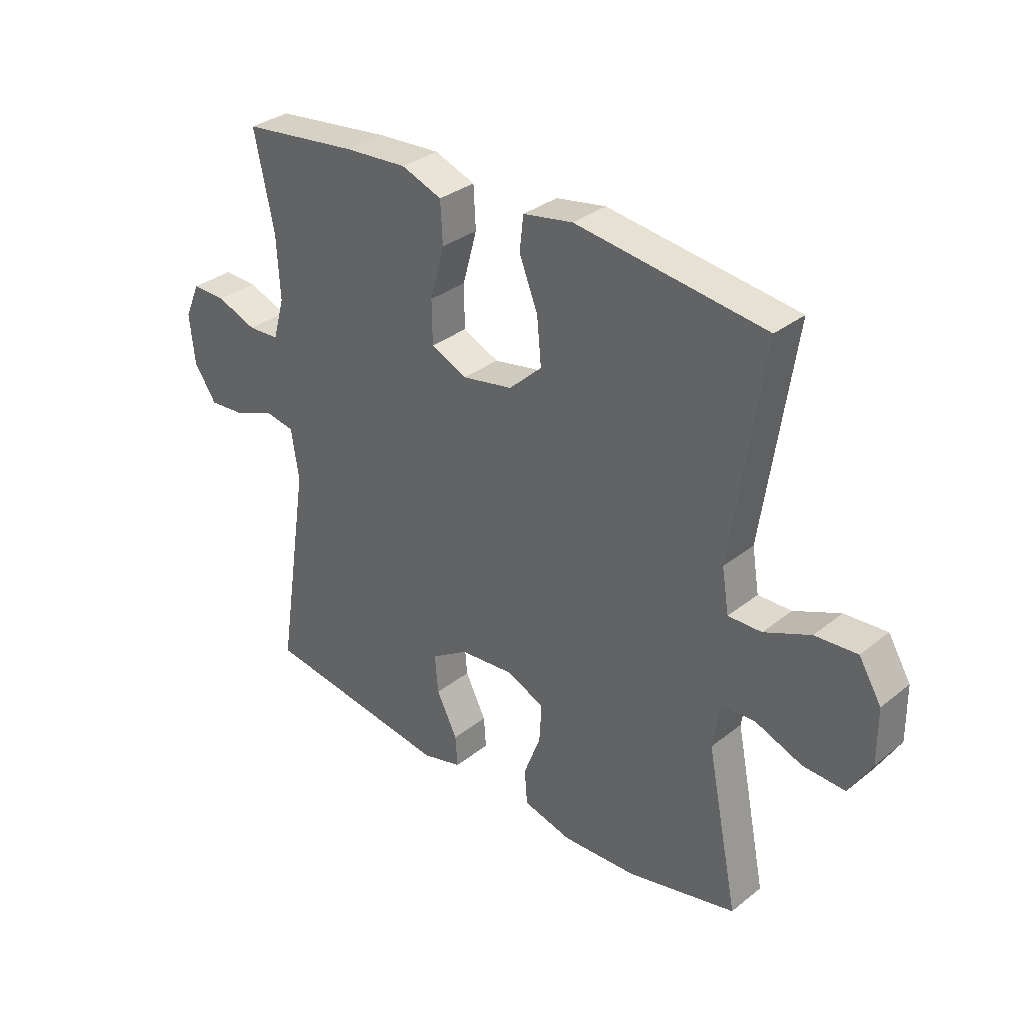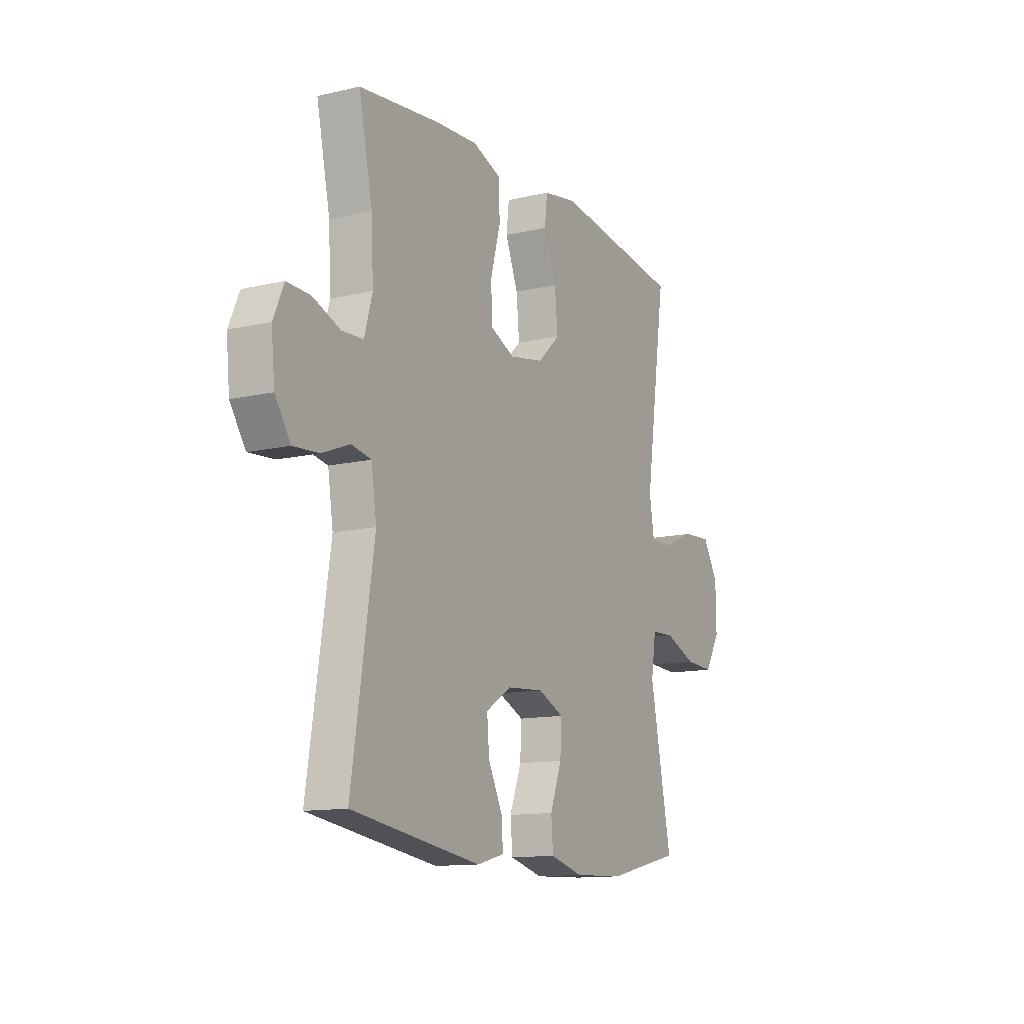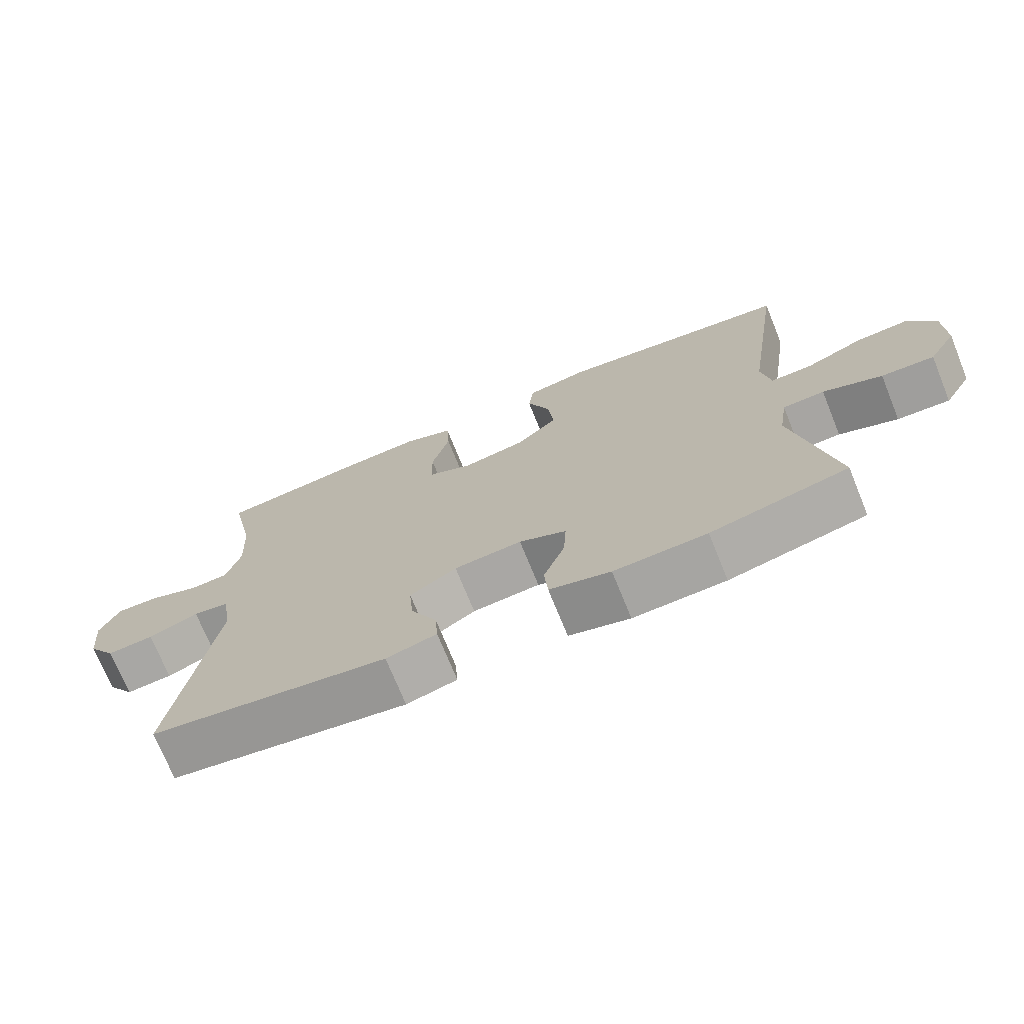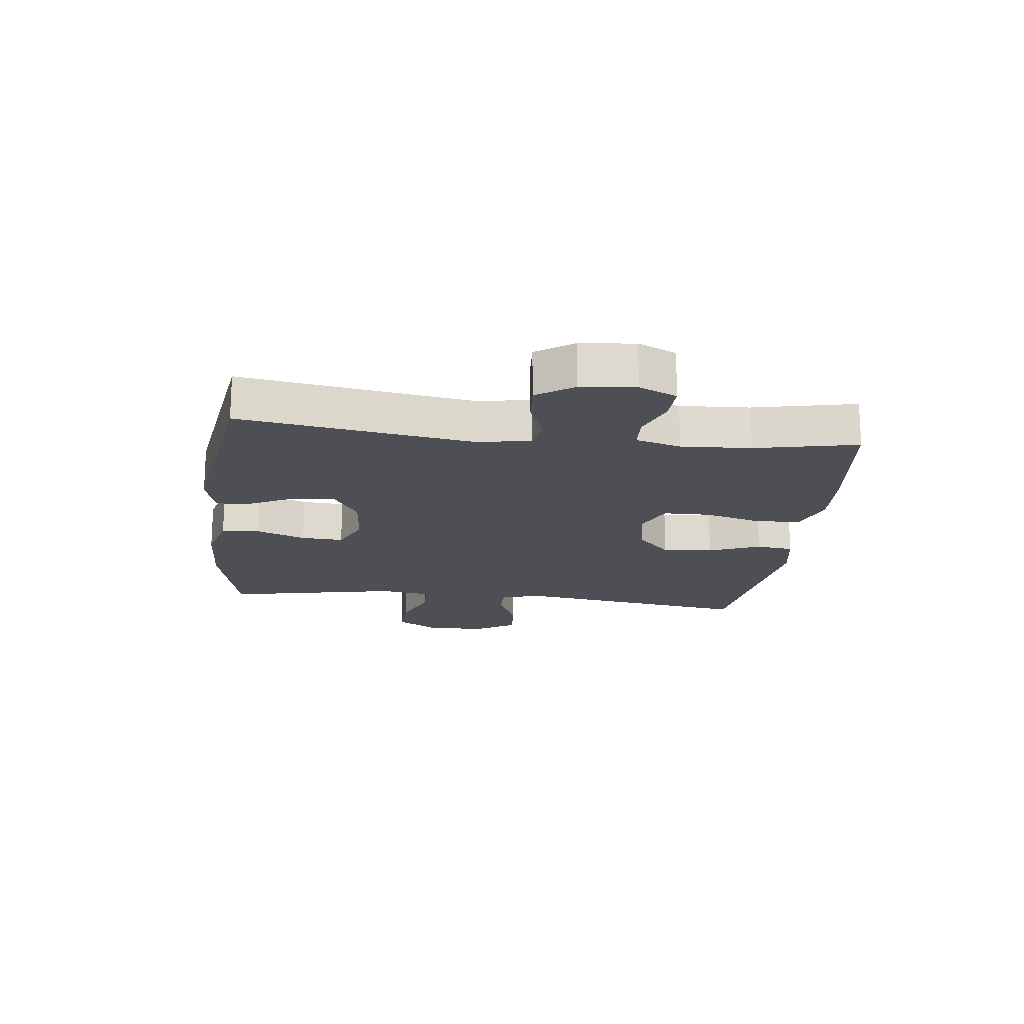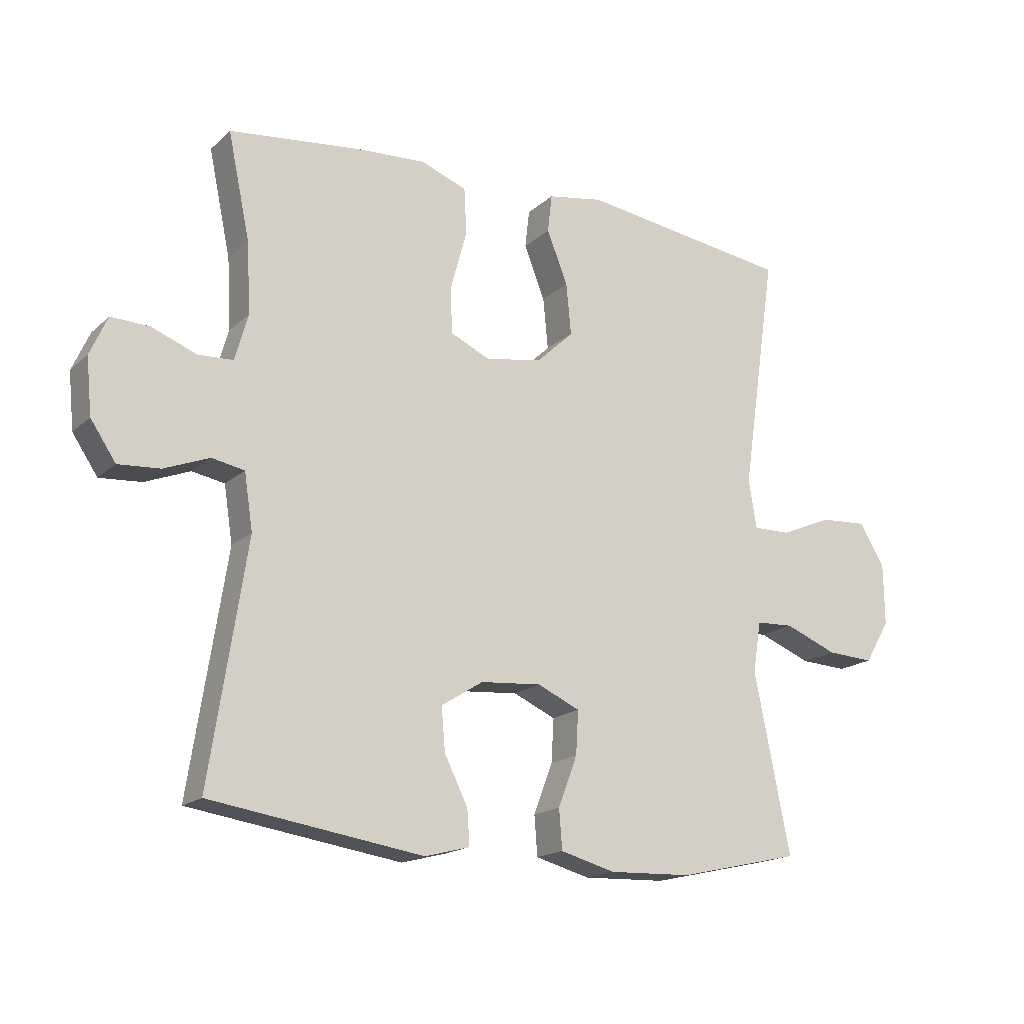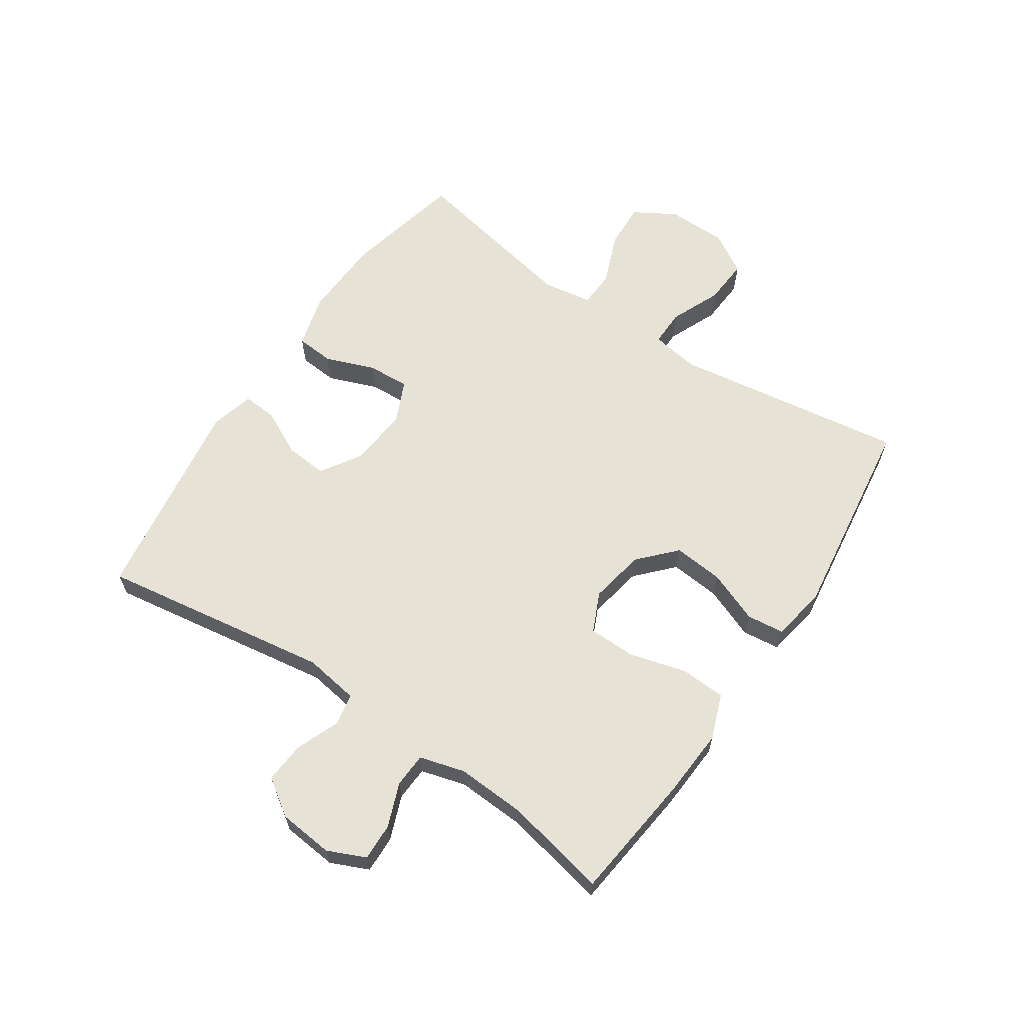
<metadata>
{"format":"obj","ext":"obj","renderer":"f3d","projection":"perspective","resolution":1024,"background":"white","views":[{"elev":32.7,"azim":42.5,"up":"+Z"},{"elev":-12.6,"azim":-61.6,"up":"+Z"},{"elev":-72.6,"azim":22.1,"up":"+Z"},{"elev":-18.3,"azim":-96.7,"up":"+Y"},{"elev":-17.4,"azim":-31.0,"up":"+Z"},{"elev":63.0,"azim":-56.1,"up":"+Y"}]}
</metadata>
<code>
v 0.5 0.07 -0.5
v 0.3 0.07 -0.545
v 0.165 0.07 -0.55
v 0.076 0.07 -0.526
v 0.071 0.07 -0.462
v 0.102 0.07 -0.38
v 0.106 0.07 -0.31
v 0.037 0.07 -0.279
v -0.062 0.07 -0.287
v -0.13 0.07 -0.33
v -0.124 0.07 -0.4
v -0.086 0.07 -0.476
v -0.082 0.07 -0.533
v -0.155 0.07 -0.552
v -0.5 0.07 -0.5
v -0.441 0.07 -0.116
v -0.455 0.07 -0.025
v -0.508 0.07 -0.015
v -0.581 0.07 -0.044
v -0.649 0.07 -0.049
v -0.69 0.07 0.012
v -0.699 0.07 0.103
v -0.671 0.07 0.166
v -0.609 0.07 0.164
v -0.536 0.07 0.136
v -0.479 0.07 0.139
v -0.458 0.07 0.214
v -0.464 0.07 0.329
v -0.5 0.07 0.5
v -0.286 0.07 0.525
v -0.172 0.07 0.532
v -0.098 0.07 0.504
v -0.094 0.07 0.429
v -0.12 0.07 0.334
v -0.119 0.07 0.256
v -0.053 0.07 0.226
v 0.039 0.07 0.243
v 0.099 0.07 0.299
v 0.091 0.07 0.383
v 0.057 0.07 0.469
v 0.064 0.07 0.531
v 0.155 0.07 0.547
v 0.5 0.07 0.5
v 0.443 0.07 0.112
v 0.456 0.07 0.033
v 0.517 0.07 0.034
v 0.601 0.07 0.07
v 0.678 0.07 0.075
v 0.719 0.07 0.007
v 0.72 0.07 -0.093
v 0.679 0.07 -0.162
v 0.602 0.07 -0.158
v 0.516 0.07 -0.124
v 0.455 0.07 -0.127
v 0.442 0.07 -0.21
v 0.5 0 -0.5
v 0.3 0 -0.545
v 0.165 0 -0.55
v 0.076 0 -0.526
v 0.071 0 -0.462
v 0.102 0 -0.38
v 0.106 0 -0.31
v 0.037 0 -0.279
v -0.062 0 -0.287
v -0.13 0 -0.33
v -0.124 0 -0.4
v -0.086 0 -0.476
v -0.082 0 -0.533
v -0.155 0 -0.552
v -0.5 0 -0.5
v -0.441 0 -0.116
v -0.455 0 -0.025
v -0.508 0 -0.015
v -0.581 0 -0.044
v -0.649 0 -0.049
v -0.69 0 0.012
v -0.699 0 0.103
v -0.671 0 0.166
v -0.609 0 0.164
v -0.536 0 0.136
v -0.479 0 0.139
v -0.458 0 0.214
v -0.464 0 0.329
v -0.5 0 0.5
v -0.286 0 0.525
v -0.172 0 0.532
v -0.098 0 0.504
v -0.094 0 0.429
v -0.12 0 0.334
v -0.119 0 0.256
v -0.053 0 0.226
v 0.039 0 0.243
v 0.099 0 0.299
v 0.091 0 0.383
v 0.057 0 0.469
v 0.064 0 0.531
v 0.155 0 0.547
v 0.5 0 0.5
v 0.443 0 0.112
v 0.456 0 0.033
v 0.517 0 0.034
v 0.601 0 0.07
v 0.678 0 0.075
v 0.719 0 0.007
v 0.72 0 -0.093
v 0.679 0 -0.162
v 0.602 0 -0.158
v 0.516 0 -0.124
v 0.455 0 -0.127
v 0.442 0 -0.21
f 50 51 52 53
f 50 53 54
f 49 50 54
f 46 47 48 49
f 45 46 49 54
f 44 45 54 55
f 42 43 44
f 39 40 41 42
f 38 39 42 44
f 37 38 44 55
f 31 32 33 34
f 31 34 35
f 28 29 30 31
f 27 28 31 35
f 26 27 35 36
f 22 23 24 25
f 22 25 26
f 21 22 26
f 18 19 20 21
f 18 21 26 36
f 13 14 15 16
f 11 12 13 16
f 10 11 16 17
f 9 10 17
f 8 9 17
f 7 8 17
f 3 4 5 6
f 3 6 7
f 2 3 7
f 1 2 7
f 55 1 7 17
f 17 18 36 37
f 17 37 55
f 108 107 106 105
f 109 108 105
f 109 105 104
f 104 103 102 101
f 109 104 101 100
f 110 109 100 99
f 99 98 97
f 97 96 95 94
f 99 97 94 93
f 110 99 93 92
f 89 88 87 86
f 90 89 86
f 86 85 84 83
f 90 86 83 82
f 91 90 82 81
f 80 79 78 77
f 81 80 77
f 81 77 76
f 76 75 74 73
f 91 81 76 73
f 71 70 69 68
f 71 68 67 66
f 72 71 66 65
f 72 65 64
f 72 64 63
f 72 63 62
f 61 60 59 58
f 62 61 58
f 62 58 57
f 62 57 56
f 72 62 56 110
f 92 91 73 72
f 110 92 72
f 1 56 57 2
f 2 57 58 3
f 3 58 59 4
f 4 59 60 5
f 5 60 61 6
f 6 61 62 7
f 7 62 63 8
f 8 63 64 9
f 9 64 65 10
f 10 65 66 11
f 11 66 67 12
f 12 67 68 13
f 13 68 69 14
f 14 69 70 15
f 15 70 71 16
f 16 71 72 17
f 17 72 73 18
f 18 73 74 19
f 19 74 75 20
f 20 75 76 21
f 21 76 77 22
f 22 77 78 23
f 23 78 79 24
f 24 79 80 25
f 25 80 81 26
f 26 81 82 27
f 27 82 83 28
f 28 83 84 29
f 29 84 85 30
f 30 85 86 31
f 31 86 87 32
f 32 87 88 33
f 33 88 89 34
f 34 89 90 35
f 35 90 91 36
f 36 91 92 37
f 37 92 93 38
f 38 93 94 39
f 39 94 95 40
f 40 95 96 41
f 41 96 97 42
f 42 97 98 43
f 43 98 99 44
f 44 99 100 45
f 45 100 101 46
f 46 101 102 47
f 47 102 103 48
f 48 103 104 49
f 49 104 105 50
f 50 105 106 51
f 51 106 107 52
f 52 107 108 53
f 53 108 109 54
f 54 109 110 55
f 55 110 56 1

</code>
